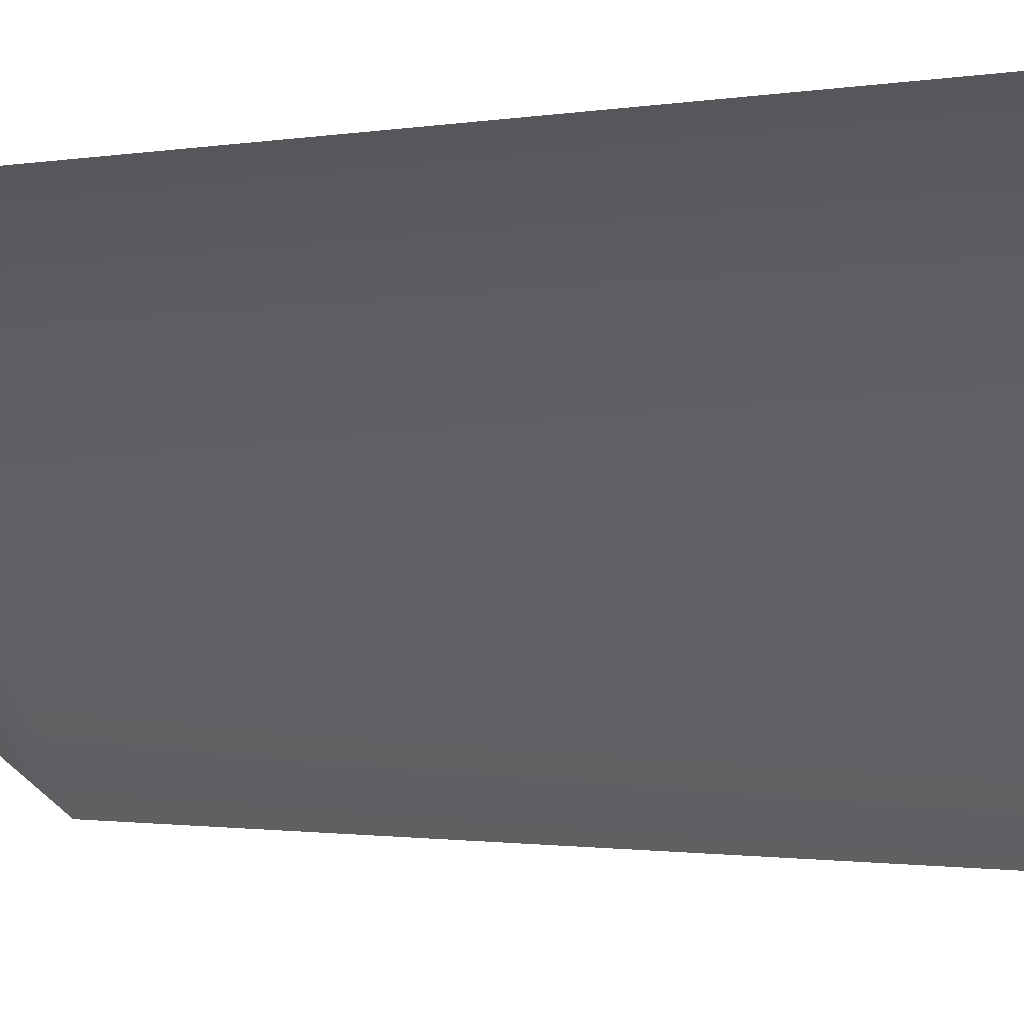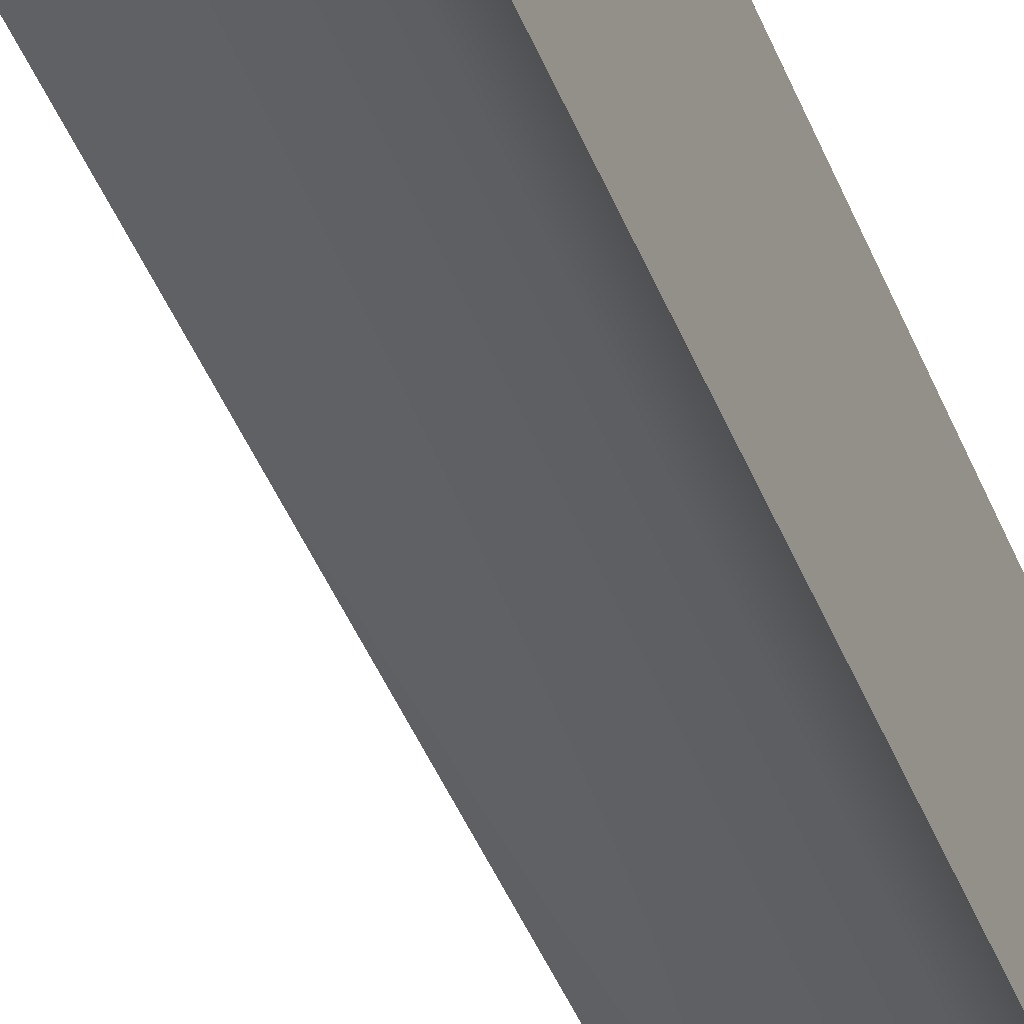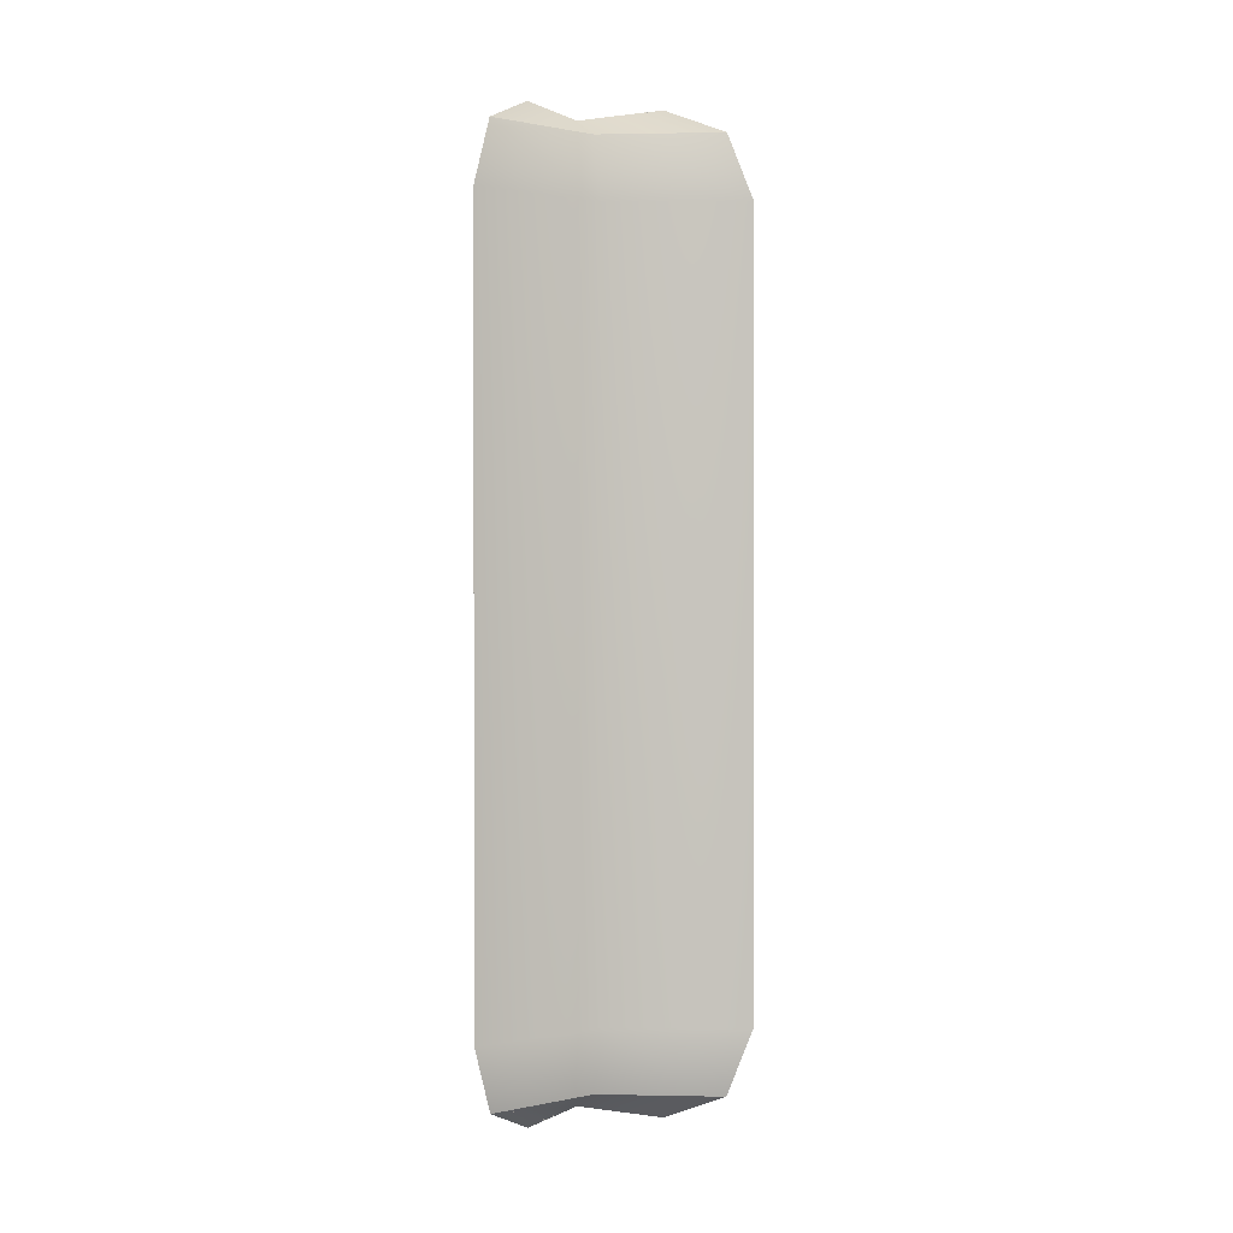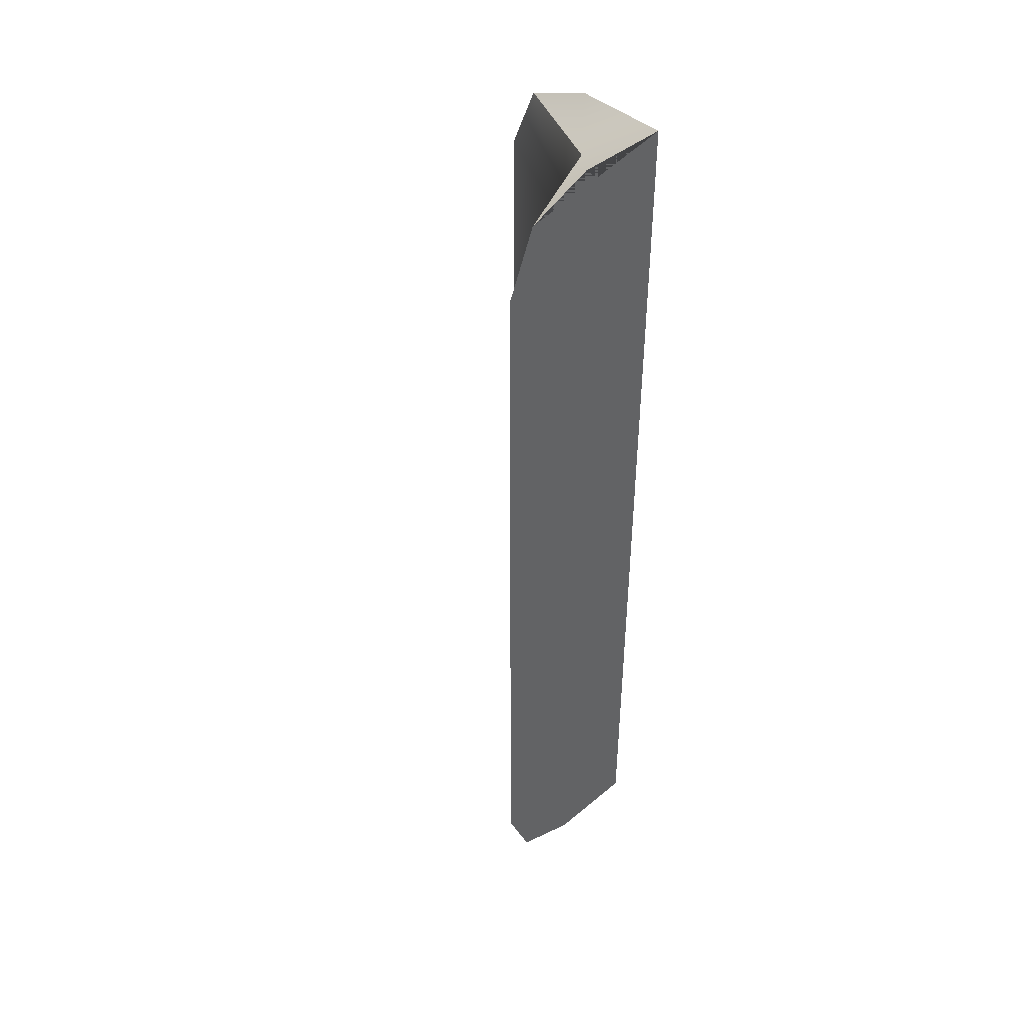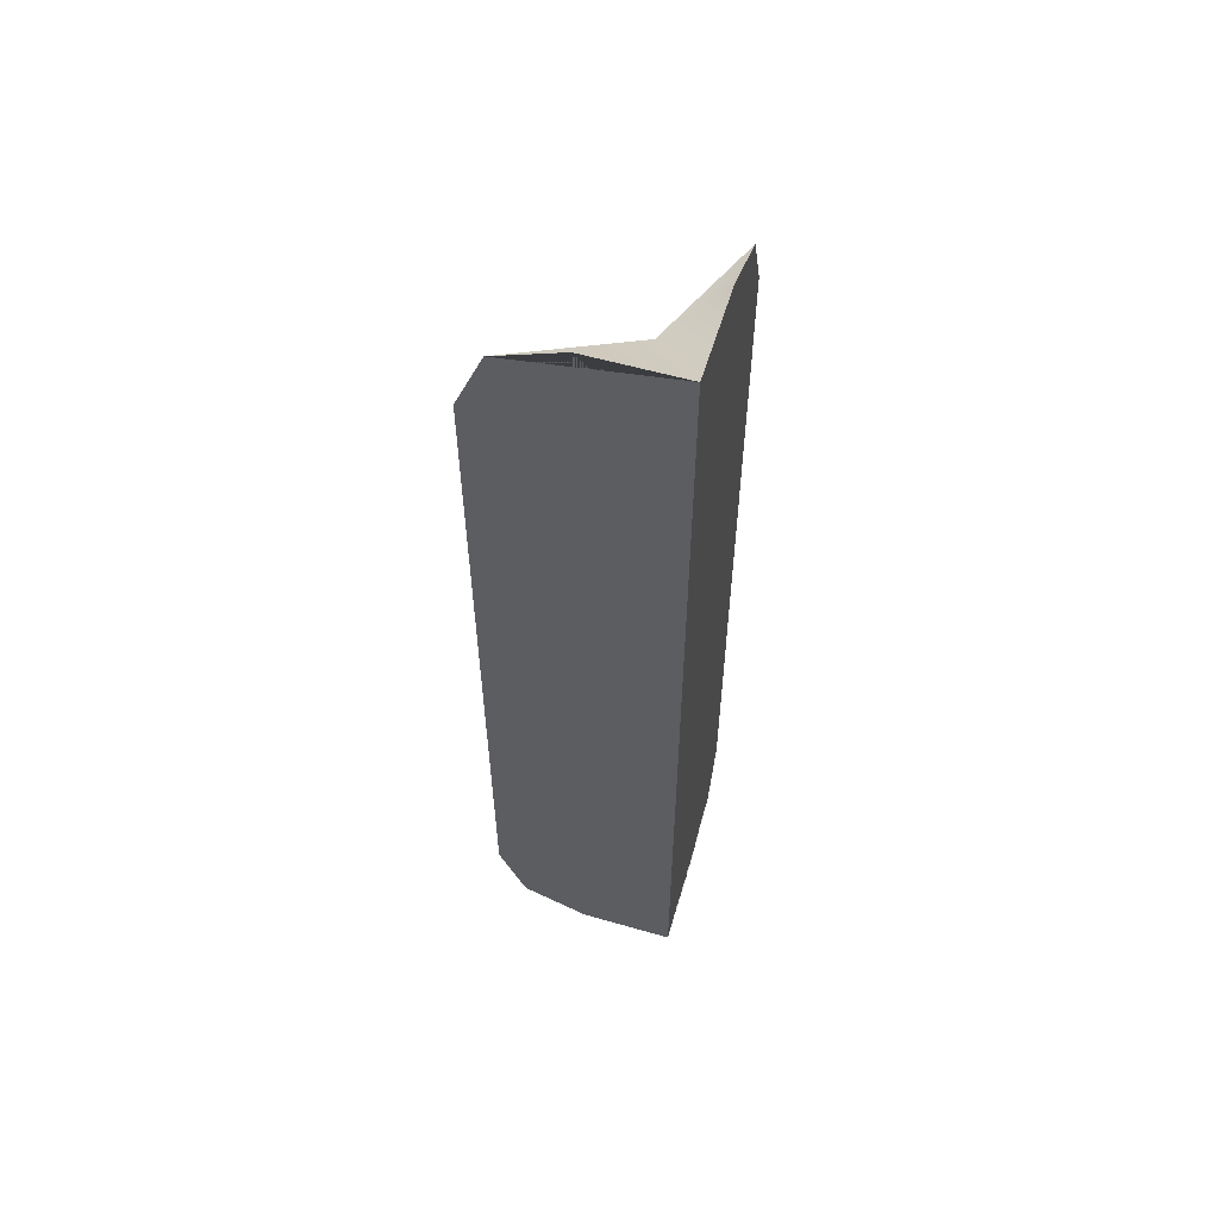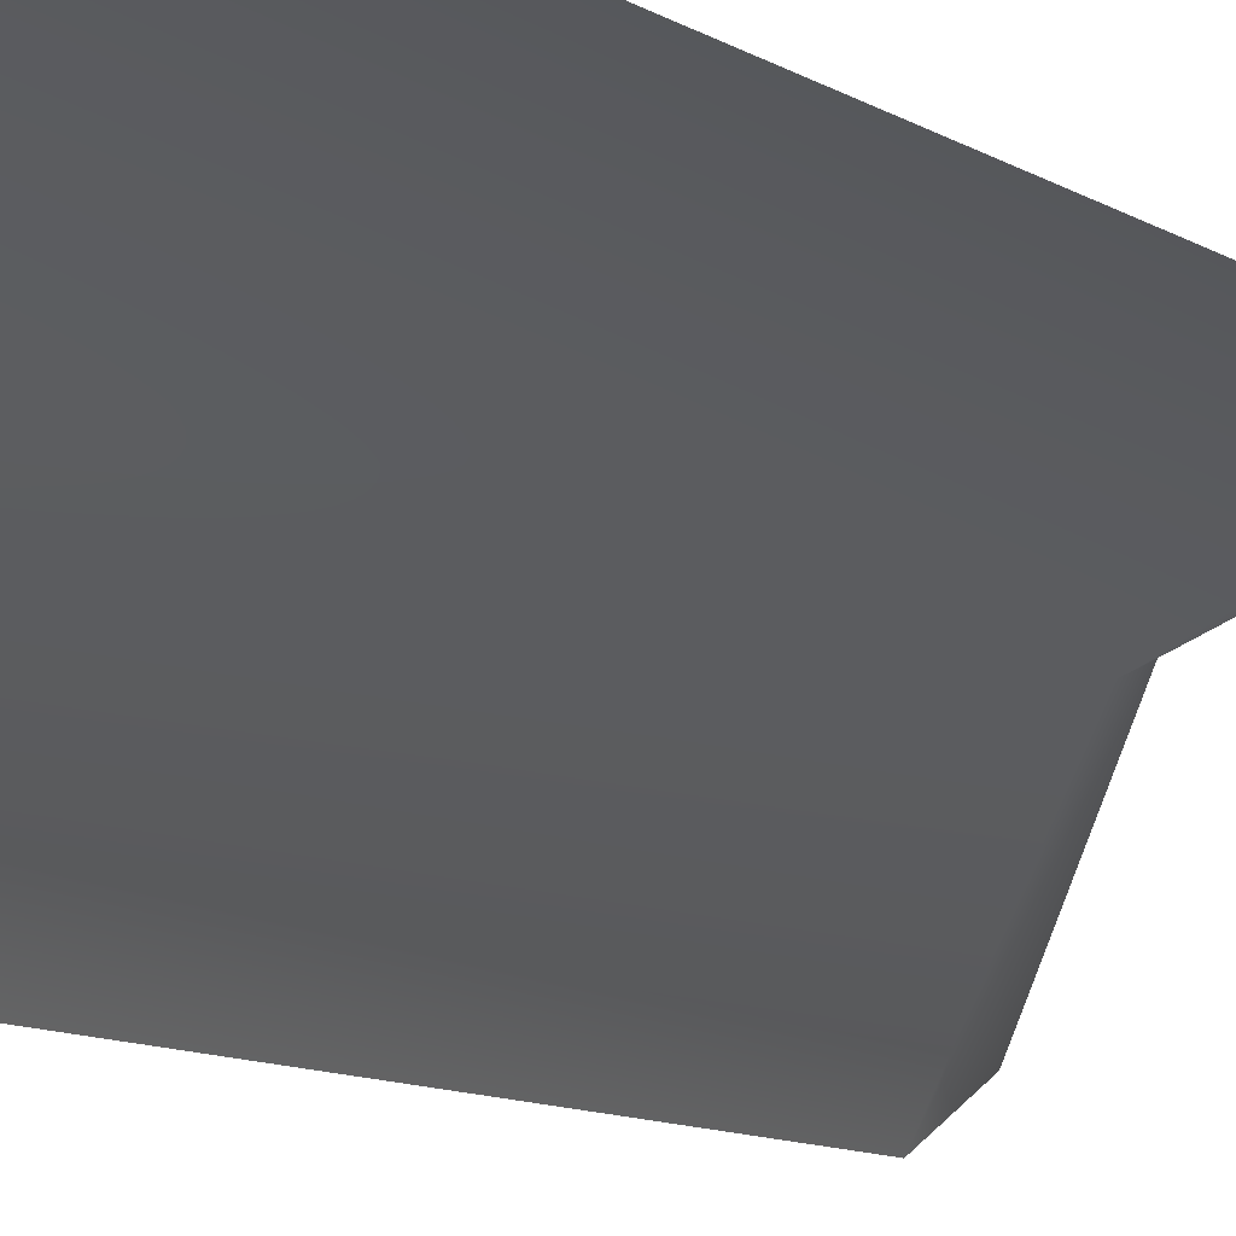
<metadata>
{"format":"obj","ext":"obj","renderer":"f3d","projection":"perspective","resolution":1024,"background":"white","views":[{"elev":-0.5,"azim":145.7,"up":"+Y"},{"elev":-44.3,"azim":-159.2,"up":"+Y"},{"elev":0.7,"azim":28.2,"up":"+Z"},{"elev":43.5,"azim":135.7,"up":"+Z"},{"elev":57.5,"azim":-163.4,"up":"+Z"},{"elev":-7.2,"azim":24.7,"up":"+Y"}]}
</metadata>
<code>
v 0.000135 1.25 5.11
v 0.000135 1.25 6.36
v 0.8839 1.25 5.994
v 1.25 1.25 5.11
v 0.8839 1.25 -5.994
v 0.000135 1.25 -6.36
v 0.000135 1.25 -5.11
v 1.25 1.25 -5.11
v -1.25 1.25 -6.36
v -1.25 1.25 -5.11
v -1.25 1.25 5.11
v -1.25 1.25 6.36
v -1.25 -0.000132 -5.11
v -1.25 -0.000132 -6.36
v -1.25 -0.8839 -5.994
v -1.25 -1.25 -5.11
v -1.25 -0.8839 5.994
v -1.25 -0.000132 6.36
v -1.25 -0.000132 5.11
v -1.25 -1.25 5.11
v -0.6298 0.5762 5.994
v -0.4467 0.3931 5.11
v -0.4467 0.3931 -5.11
v -0.6298 0.5762 -5.994
g polySurface22
f 2 1 11 12
f 7 1 4 8
f 7 6 9 10
f 10 11 1 7
f 3 4 1 2
f 5 6 7 8
f 14 13 10 9
f 19 13 16 20
f 19 18 12 11
f 11 10 13 19
f 15 16 13 14
f 17 18 19 20
f 4 3 21 22
f 3 2 12 21
f 6 5 24 9
f 5 8 23 24
f 4 22 23 8
f 21 12 18 17
f 22 21 17 20
f 23 22 20 16
f 24 23 16 15
f 9 24 15 14

</code>
